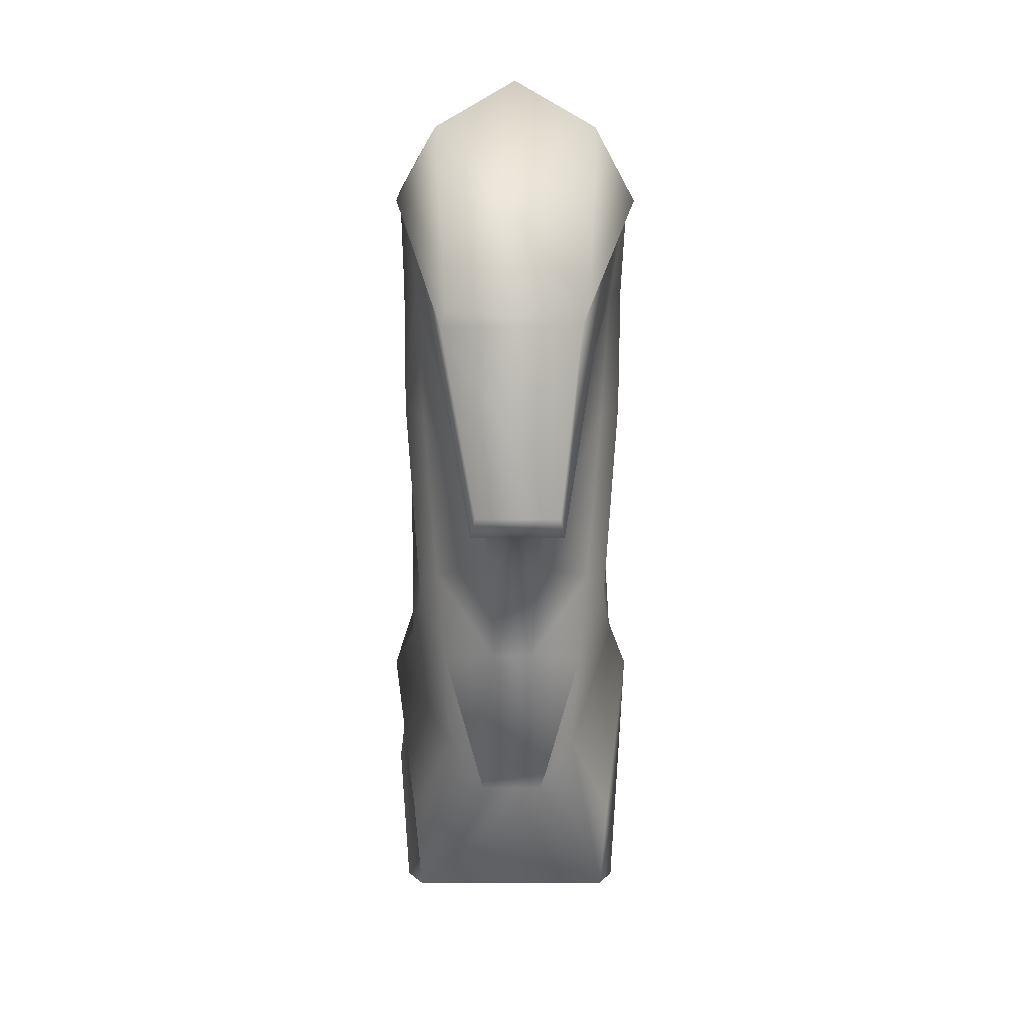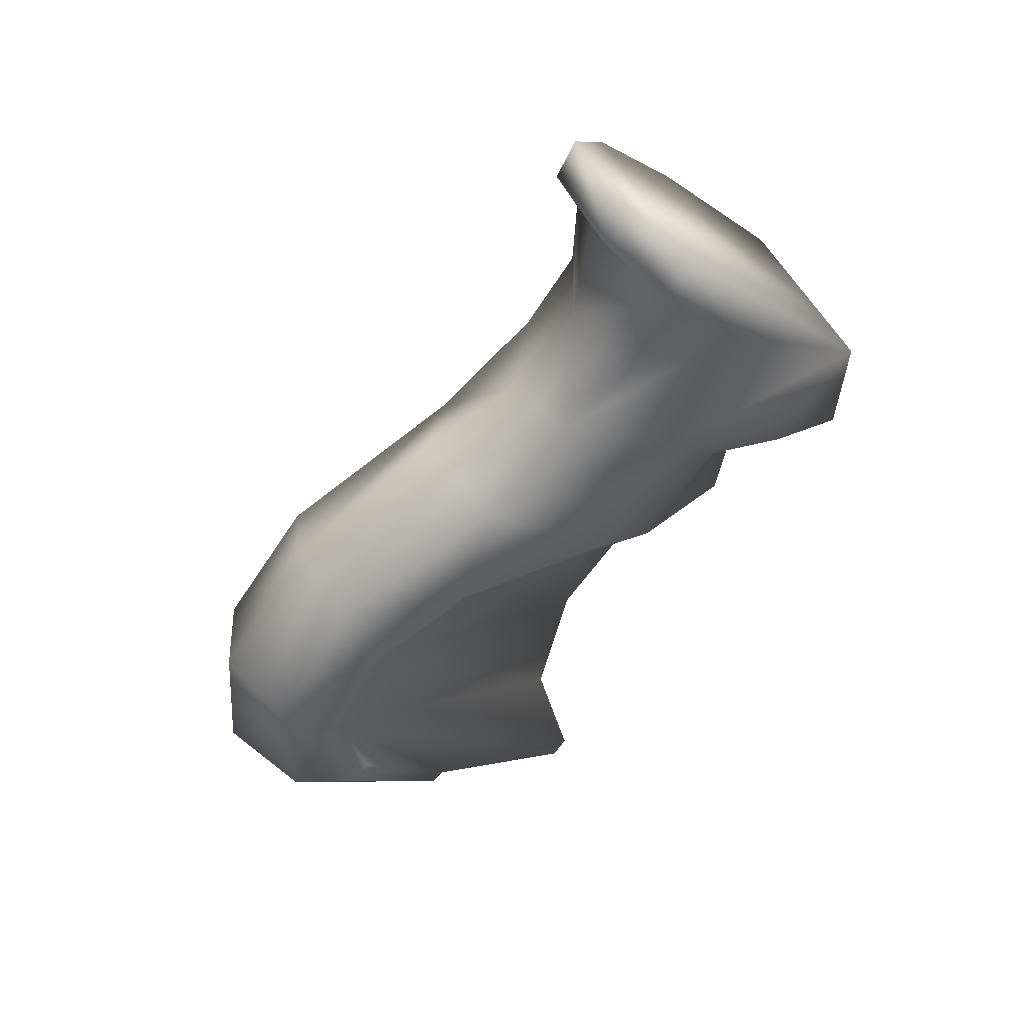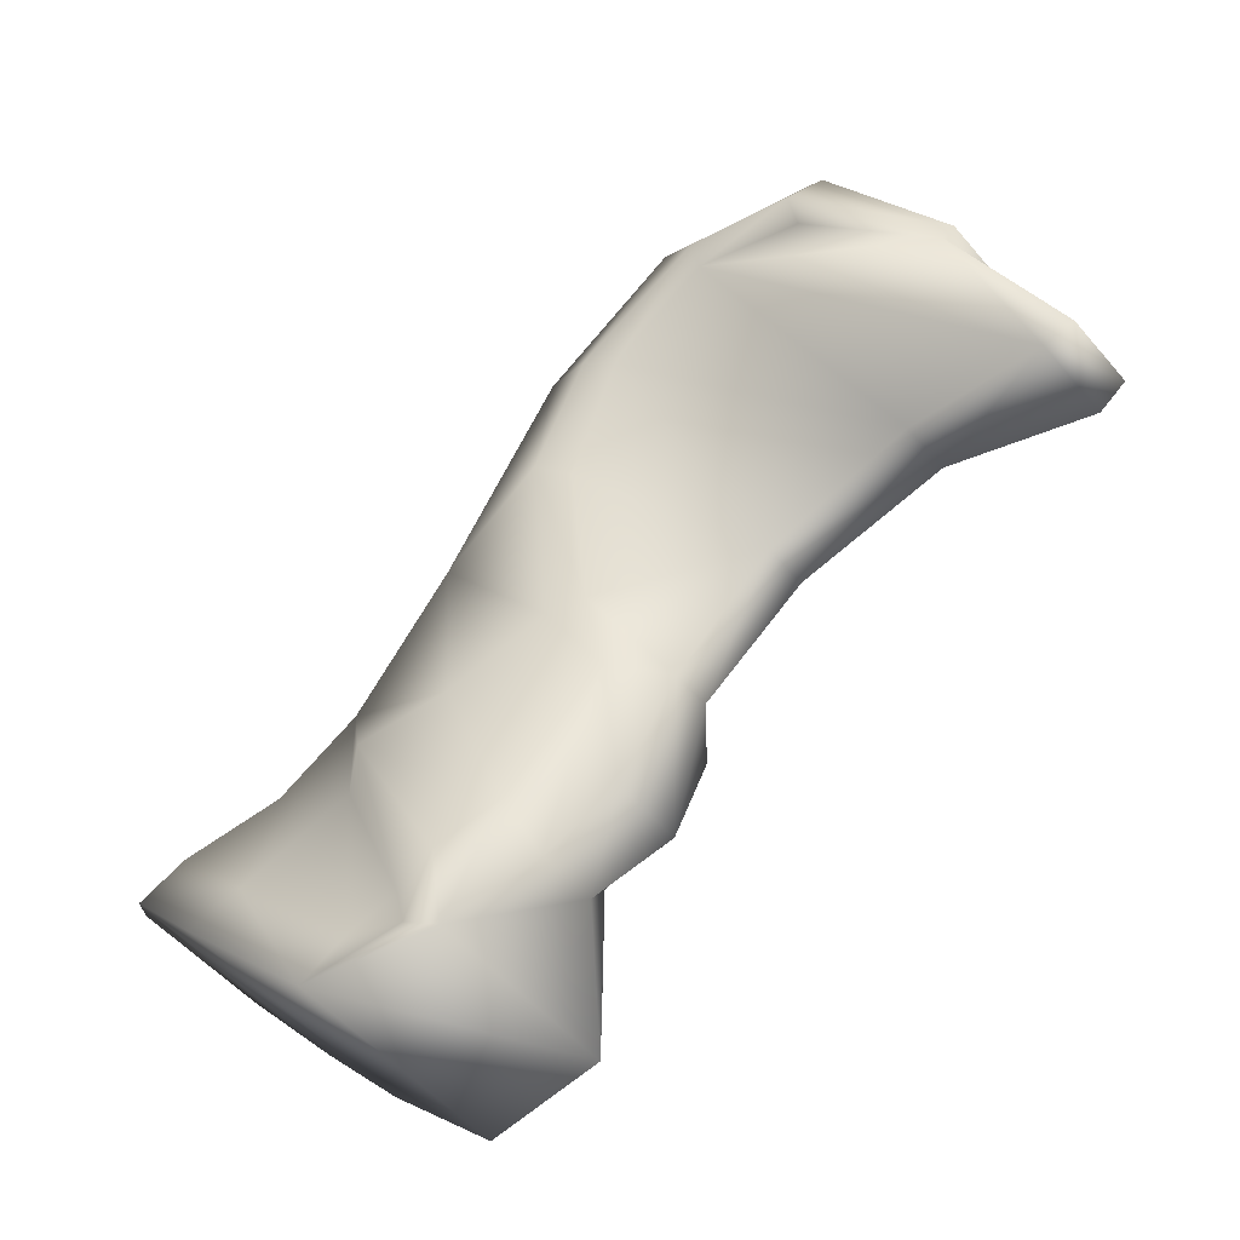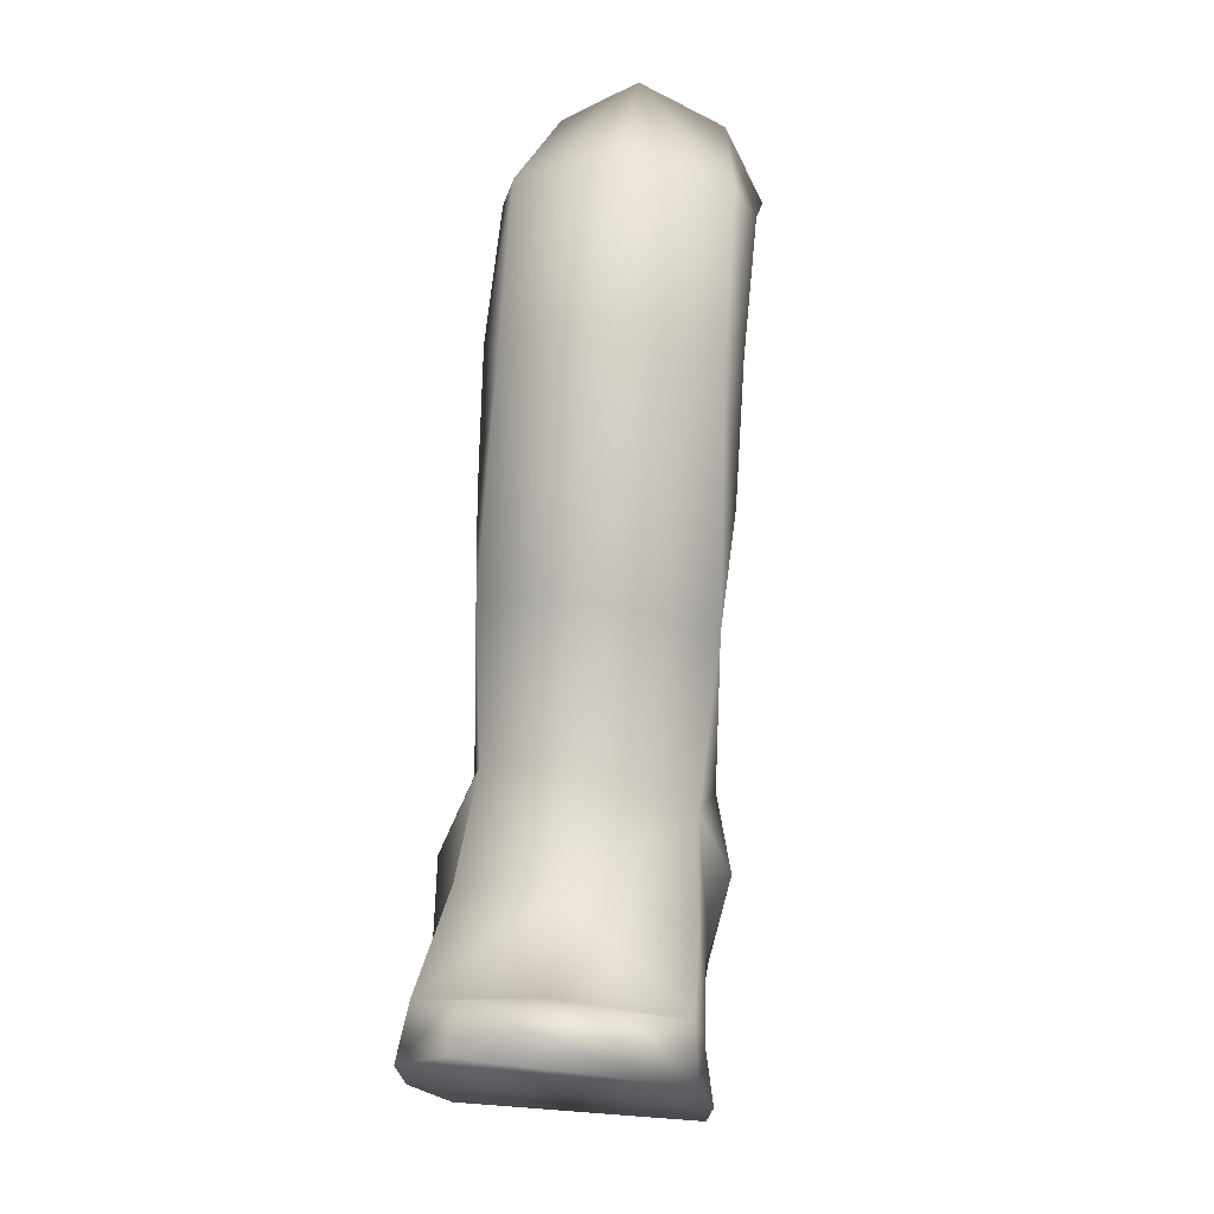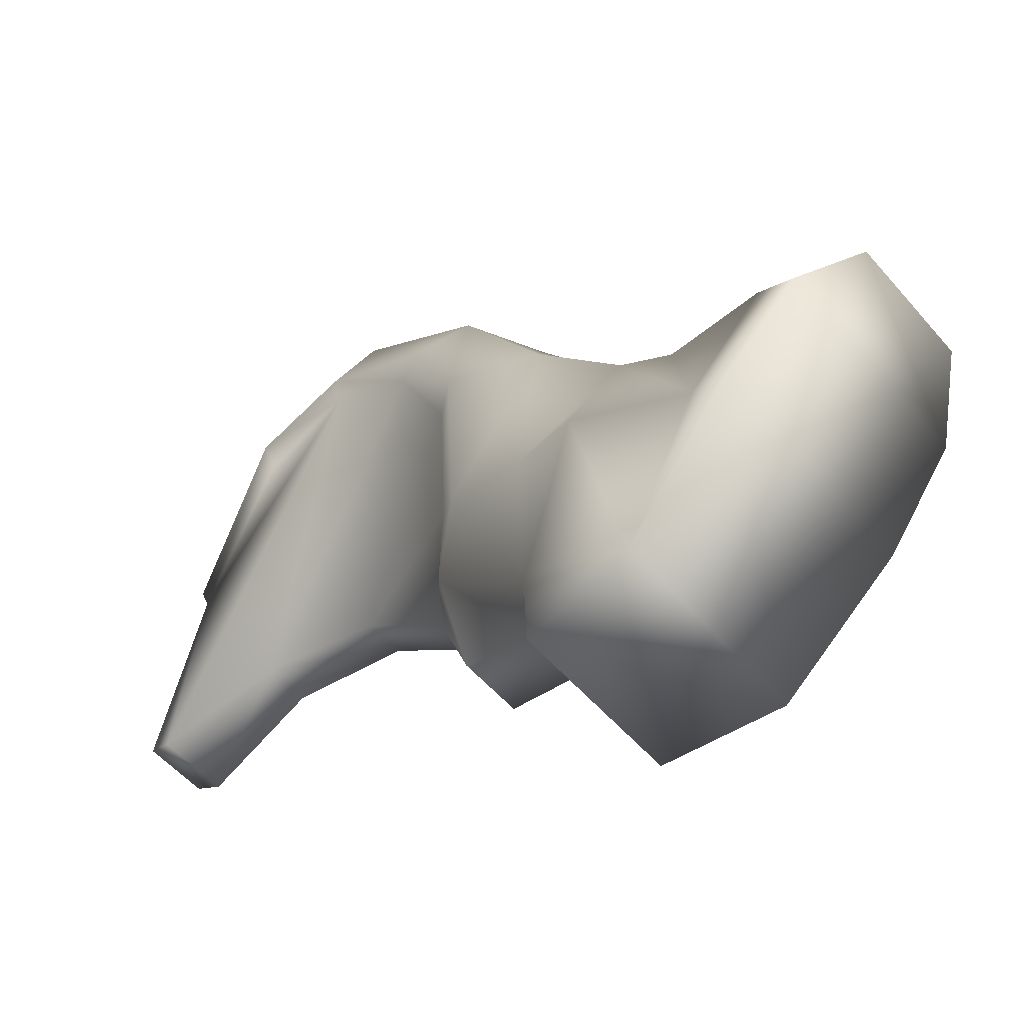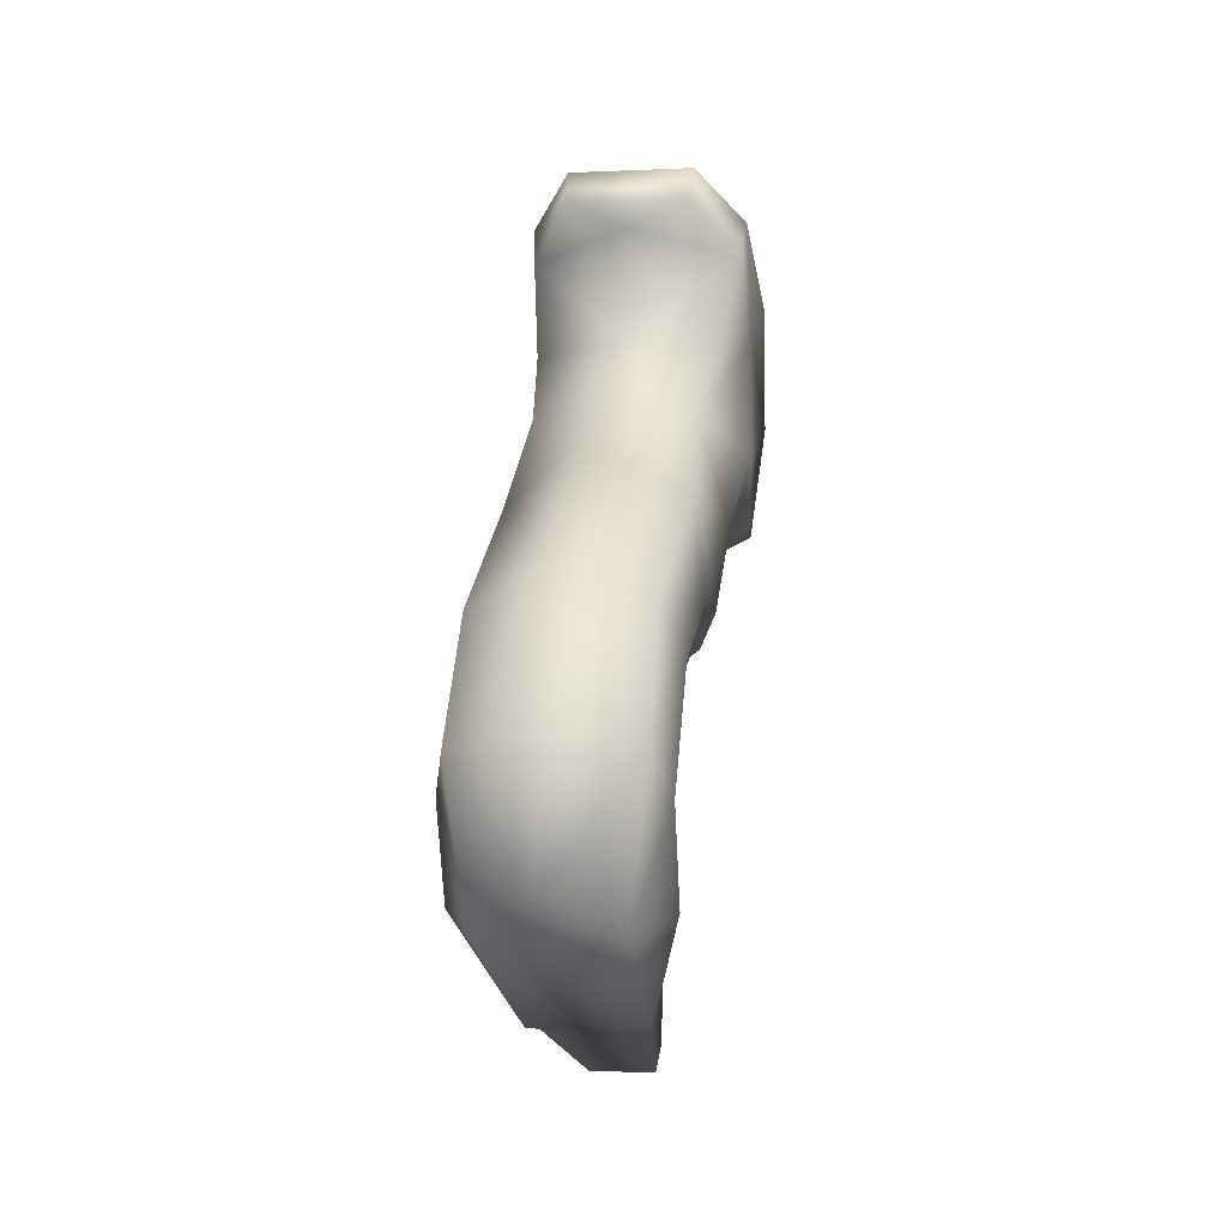
<metadata>
{"format":"obj","ext":"obj","renderer":"f3d","projection":"perspective","resolution":1024,"background":"white","views":[{"elev":-5.2,"azim":-0.6,"up":"+Z"},{"elev":46.5,"azim":67.0,"up":"+Y"},{"elev":-52.2,"azim":-50.9,"up":"+Z"},{"elev":32.0,"azim":-173.6,"up":"+Z"},{"elev":-55.1,"azim":130.1,"up":"+Z"},{"elev":-1.0,"azim":10.4,"up":"+Y"}]}
</metadata>
<code>
v  -0.9601 -7.851 12.43
v  -0.5732 -8.647 9.726
v  -0.5137 -9.05 9.915
v  -1.415 -3.203 13.7
v  -1.594 -2.826 13.88
v  -1.595 -2.047 12.23
v  -1.595 -4.624 14.93
v  -1.436 -4.611 14.59
v  -1.589 -6.133 14.45
v  -1.373 -6.12 14.11
v  -0.3584 -6.686 10.18
v  -1.314 -2.424 12.05
v  -0.8914 -7.995 12.65
v  -1.066 -6.351 15.4
v  -1.358 -3.999 15.57
v  -1.41 -2.142 14.19
v  -0 -1.478 14.56
v  -0 -3.749 16.07
v  1.358 -3.999 15.57
v  -0 -5.734 16.2
v  1.066 -6.351 15.4
v  1.282 -1.962 14.27
v  1.386 -0.4599 11.64
v  -0 2.107 9.56
v  1.366 1.849 9.193
v  1.618 3.43 8.739
v  1.177 0.8619 10.19
v  -0 0.877 10.58
v  -0 0.1303 12.14
v  -1.536 -0.6204 11.3
v  -1.425 0.8768 9.73
v  -1.542 1.933 8.862
v  -1.809 0.3773 8.473
v  -1.518 -0.7517 8.884
v  -1.364 -2.11 9.4
v  -1.105 -2.499 9.676
v  -0.9714 -2.663 8.406
v  -0.9219 -1.154 7.212
v  -1.484 -0.6628 6.232
v  -1.342 -0.0298 6.057
v  -1.274 -0.0888 5.615
v  -1.413 0.6205 5.782
v  -0.3171 -4.624 9.638
v  -0.2751 -3.191 8.457
v  -0.4999 -2.519 6.81
v  -0.4307 -1.356 6.526
v  -1.362 -0.7428 5.068
v  -1.617 1.097 5.103
v  -1.657 2.274 7.419
v  -1.822 2.902 6.979
v  -1.71 4.059 8.299
v  -1.618 3.43 8.739
v  -0.9453 4.234 9.459
v  -0 3.866 9.277
v  0.9453 4.234 9.459
v  0.9962 4.787 9.129
v  -0.9962 4.787 9.129
v  -1.538 0.716 8.079
v  1.657 2.274 7.419
v  1.595 -2.047 12.23
v  1.364 -2.11 9.4
v  1.518 -0.7517 8.884
v  1.809 0.3773 8.473
v  1.617 1.097 5.103
v  1.822 2.902 6.979
v  1.71 4.059 8.299
v  1.105 -2.499 9.676
v  0.9714 -2.663 8.406
v  0.9219 -1.154 7.212
v  1.484 -0.6628 6.232
v  1.362 -0.7428 5.068
v  0.4307 -1.356 6.526
v  0.4999 -2.519 6.81
v  0.2751 -3.191 8.457
v  0.3165 -4.624 9.638
v  1.314 -2.424 12.05
v  1.415 -3.203 13.7
v  1.594 -2.826 13.88
v  0.8289 -7.93 12.46
v  0.5137 -9.05 9.915
v  0.5726 -8.647 9.726
v  1.436 -4.611 14.59
v  0.3578 -6.686 10.18
v  1.595 -4.624 14.93
v  1.589 -6.133 14.45
v  0.914 -7.981 12.69
v  1.373 -6.12 14.11
o grip3
g grip3
f 1 2 3
f 4 5 6
f 7 5 4
f 4 8 7
f 9 7 8
f 8 10 9
f 9 10 1
f 1 10 8
f 8 2 1
f 11 2 8
f 8 4 11
f 6 12 4
f 1 13 9
f 13 14 9
f 7 9 14
f 14 15 7
f 5 7 15
f 15 16 5
f 17 16 15
f 15 18 17
f 17 18 19
f 19 18 20
f 20 21 19
f 20 18 15
f 15 14 20
f 19 22 17
f 17 22 23
f 24 25 26
f 27 25 24
f 24 28 27
f 23 27 28
f 28 29 23
f 23 29 17
f 17 29 30
f 30 16 17
f 16 30 6
f 6 5 16
f 30 29 28
f 28 31 30
f 31 28 24
f 24 32 31
f 31 33 34
f 34 30 31
f 30 34 35
f 35 6 30
f 36 12 6
f 6 35 36
f 36 35 37
f 37 35 34
f 34 38 37
f 38 34 33
f 33 39 38
f 40 39 33
f 39 40 41
f 40 42 41
f 43 11 4
f 4 12 43
f 43 12 36
f 36 44 43
f 37 44 36
f 37 45 44
f 46 45 37
f 37 38 46
f 47 46 38
f 38 39 47
f 41 47 39
f 48 47 41
f 41 42 48
f 48 42 49
f 49 50 48
f 51 50 49
f 49 52 51
f 51 52 53
f 52 54 53
f 54 55 53
f 54 26 55
f 26 54 24
f 55 56 57
f 57 53 55
f 53 57 51
f 24 54 52
f 52 32 24
f 32 52 49
f 31 32 49
f 49 58 31
f 33 31 58
f 33 58 40
f 42 40 58
f 58 49 42
f 59 25 27
f 25 59 26
f 60 23 22
f 23 60 61
f 61 62 23
f 27 23 62
f 62 63 27
f 27 63 59
f 64 59 63
f 65 59 64
f 59 65 66
f 66 26 59
f 55 26 66
f 66 56 55
f 67 61 60
f 68 61 67
f 62 61 68
f 68 69 62
f 63 62 69
f 69 70 63
f 63 70 64
f 70 71 64
f 71 70 69
f 69 72 71
f 72 69 68
f 68 73 72
f 68 74 73
f 67 74 68
f 75 74 67
f 67 76 75
f 75 76 77
f 77 76 60
f 60 78 77
f 22 78 60
f 60 76 67
f 79 80 81
f 79 81 82
f 82 81 83
f 83 77 82
f 77 83 75
f 78 22 19
f 19 84 78
f 84 19 21
f 21 85 84
f 85 21 86
f 85 86 79
f 79 87 85
f 82 87 79
f 85 87 82
f 82 84 85
f 84 82 77
f 77 78 84
f 1 3 80
f 80 79 1
f 13 1 79
f 79 86 13
f 14 13 86
f 86 21 14
f 21 20 14
f 80 3 2
f 2 81 80
f 83 81 2
f 2 11 83
f 83 11 43
f 43 75 83
f 74 75 43
f 43 44 74
f 73 74 44
f 44 45 73
f 72 73 45
f 45 46 72
f 72 46 47
f 47 71 72
f 51 57 56
f 56 66 51
f 51 66 65
f 65 50 51
f 48 50 65
f 65 64 48
f 48 64 71
f 71 47 48

</code>
